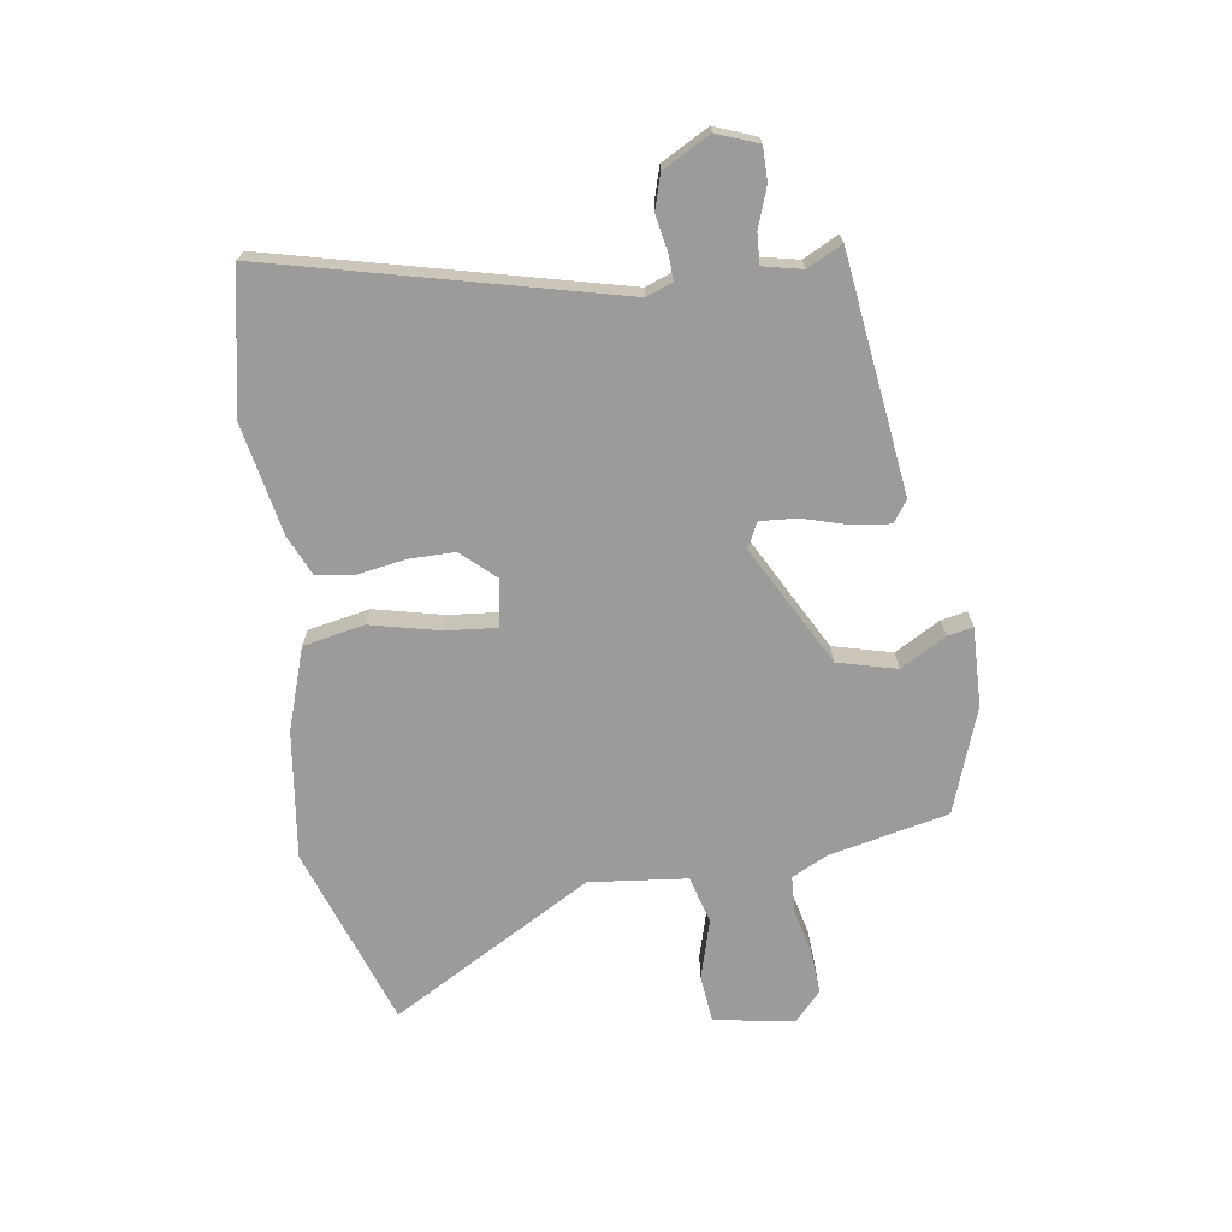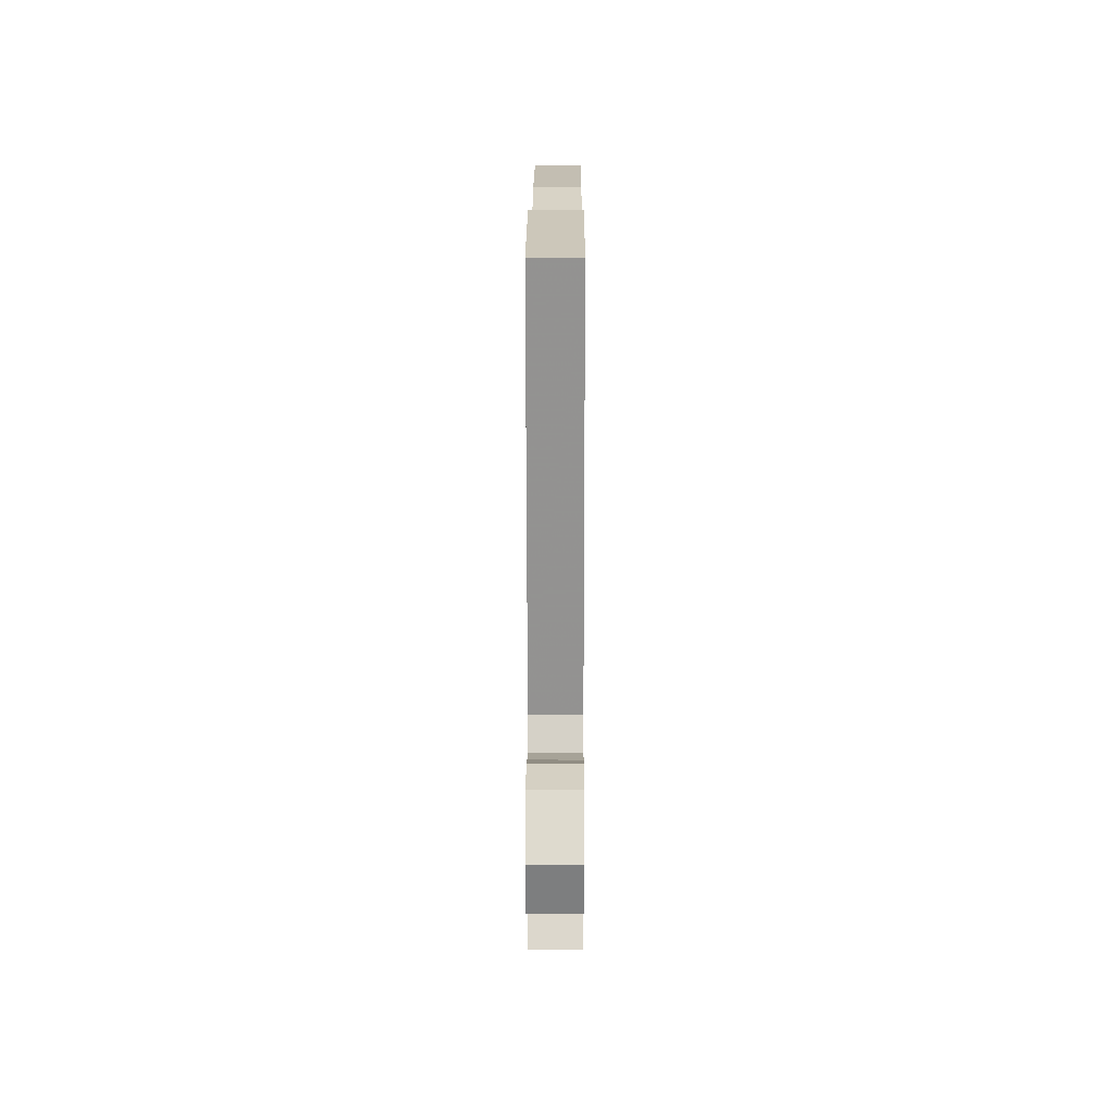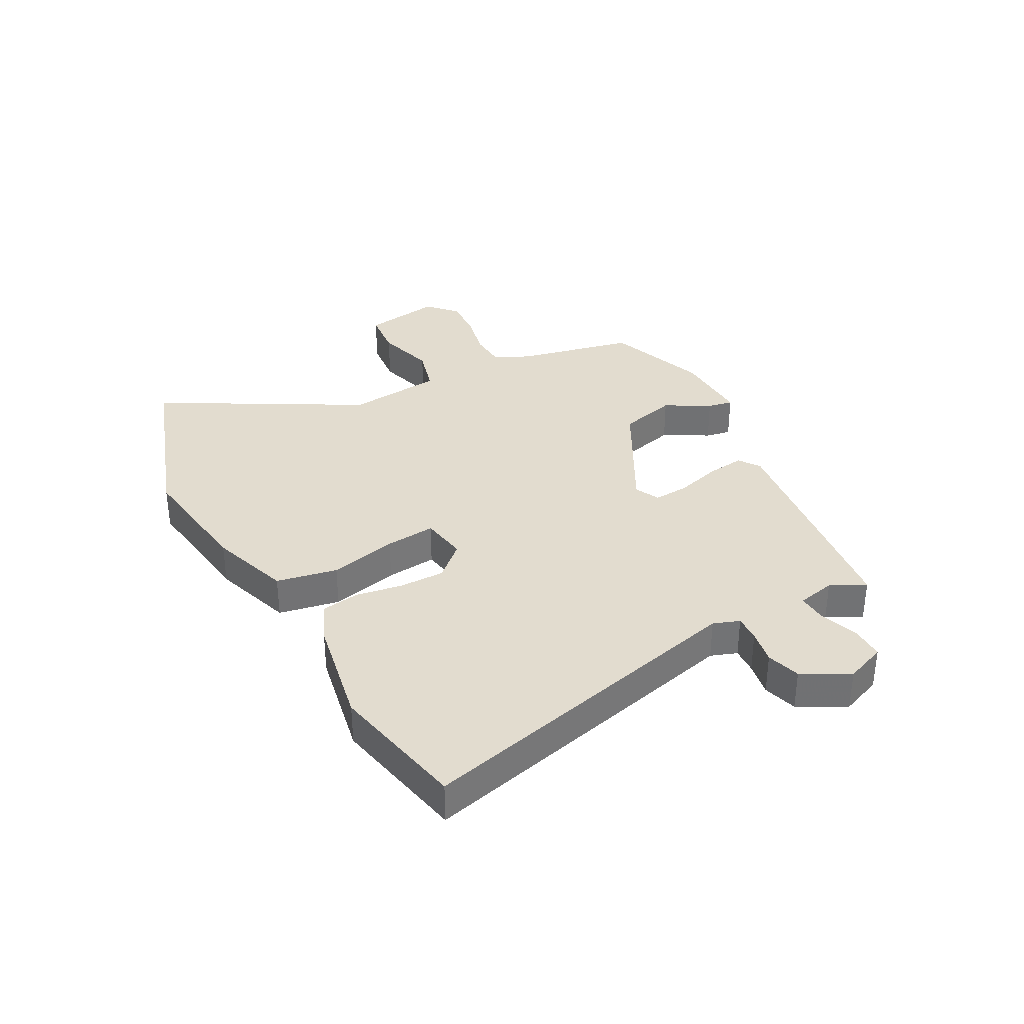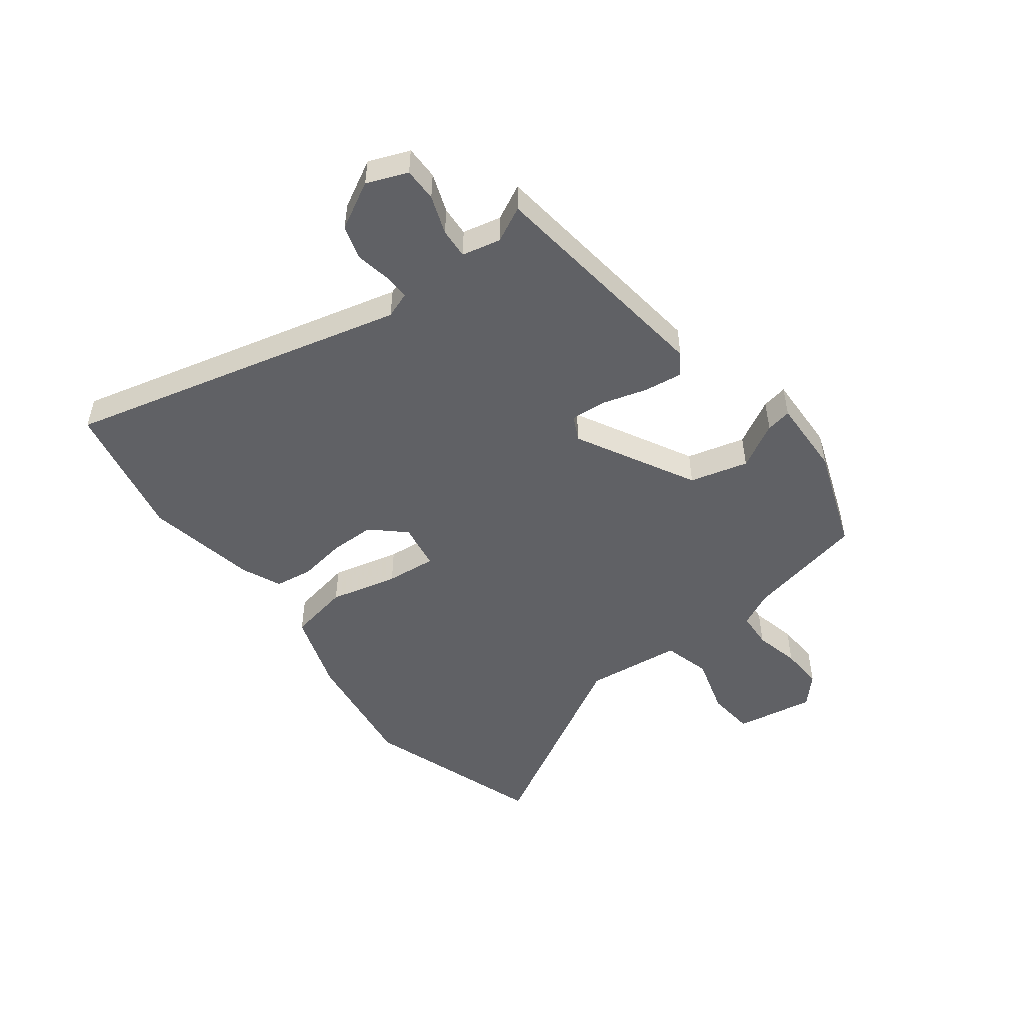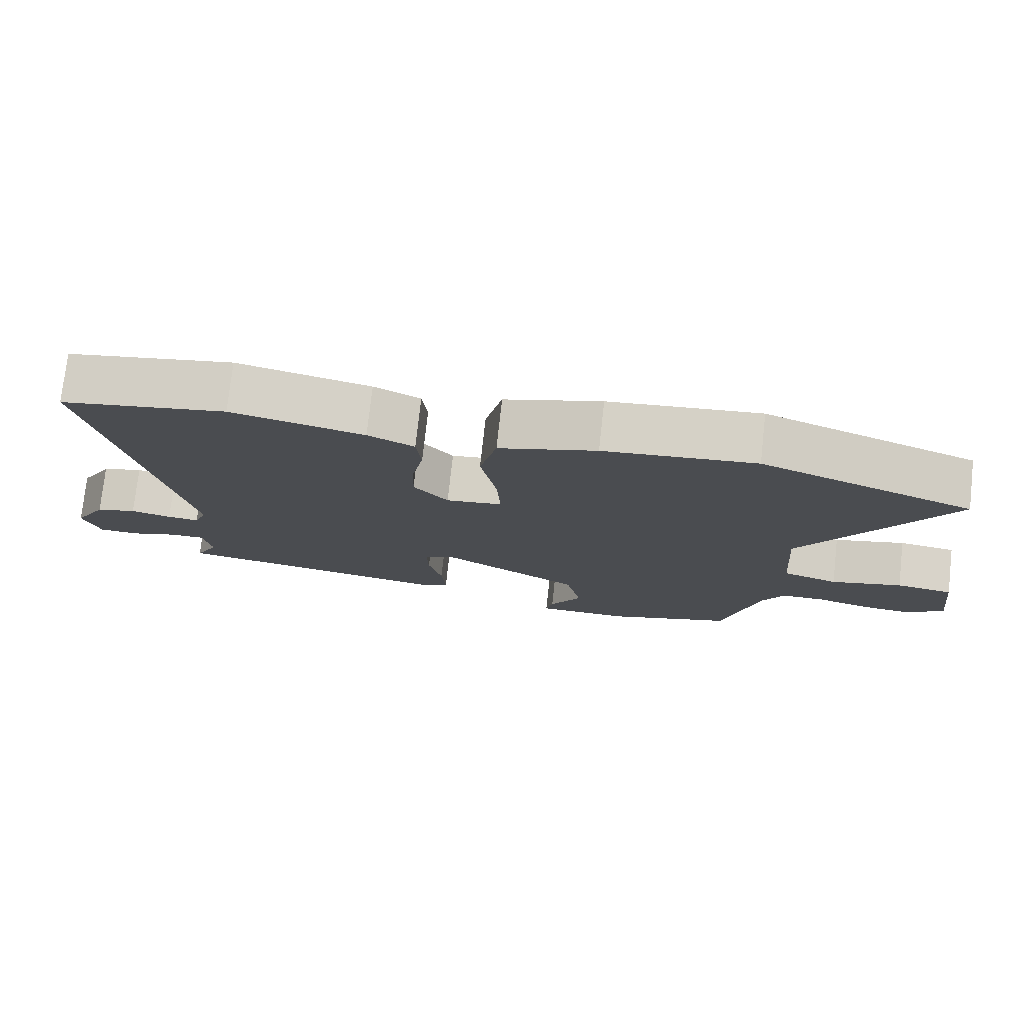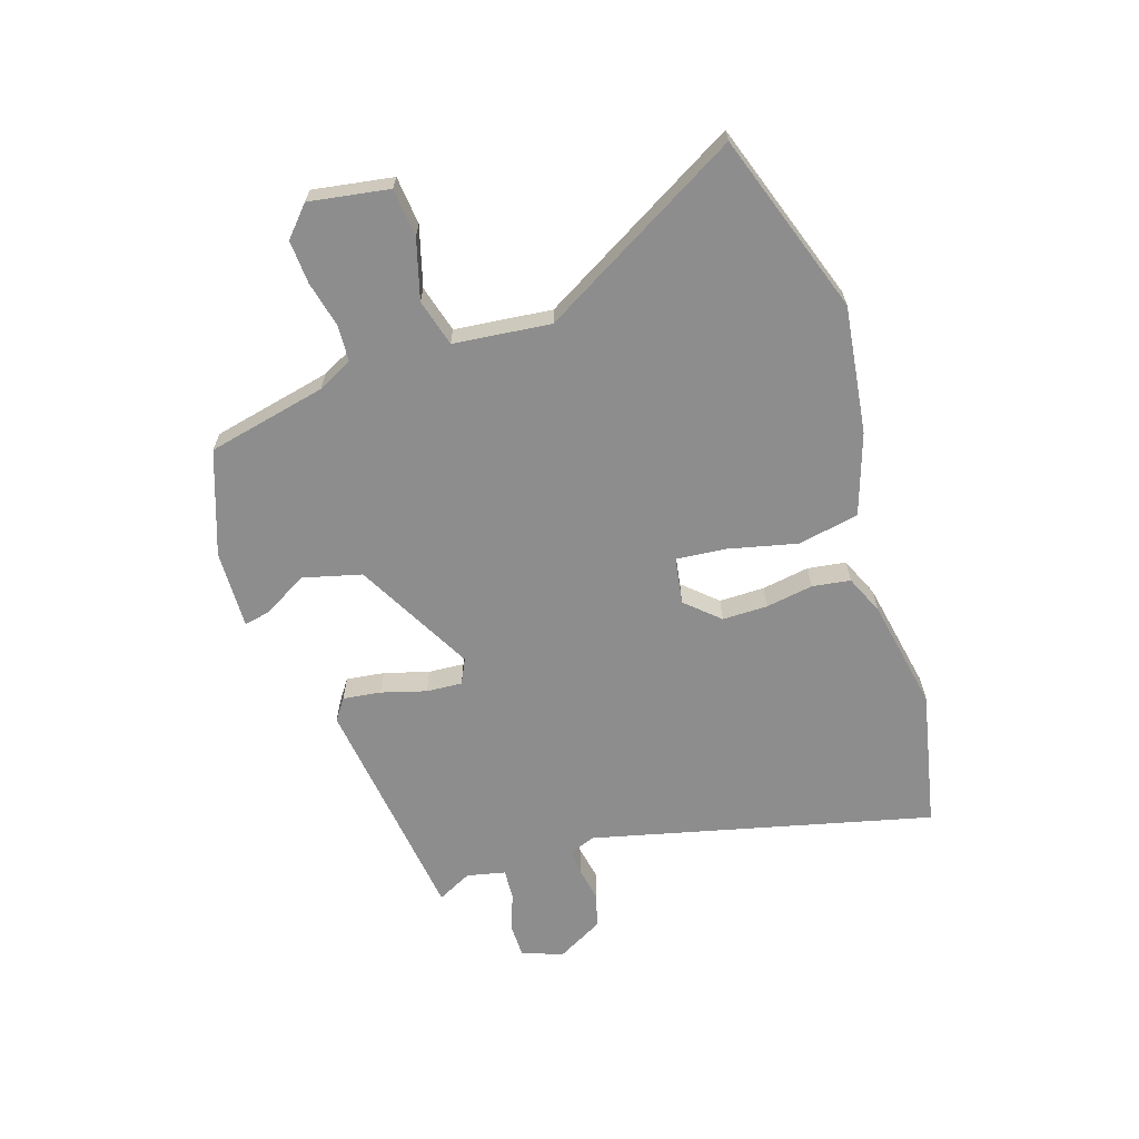
<metadata>
{"format":"obj","ext":"obj","renderer":"f3d","projection":"perspective","resolution":1024,"background":"white","views":[{"elev":-69.7,"azim":96.4,"up":"+Y"},{"elev":11.8,"azim":90.2,"up":"+Z"},{"elev":34.7,"azim":59.5,"up":"+Y"},{"elev":-49.7,"azim":124.9,"up":"+Y"},{"elev":75.8,"azim":-173.7,"up":"+Z"},{"elev":-64.6,"azim":-74.2,"up":"+Y"}]}
</metadata>
<code>
v 0.35 0.07 0.526
v 0.585 0.07 0.486
v 0.465 0.07 -0.096
v 0.483 0.07 -0.14
v 0.528 0.07 -0.136
v 0.586 0.07 -0.123
v 0.644 0.07 -0.138
v 0.69 0.07 -0.216
v 0.666 0.07 -0.286
v 0.609 0.07 -0.288
v 0.543 0.07 -0.267
v 0.492 0.07 -0.266
v 0.48 0.07 -0.332
v 0.512 0.07 -0.39
v 0.116 0.07 -0.455
v 0.079 0.07 -0.431
v 0.085 0.07 -0.366
v 0.104 0.07 -0.289
v 0.106 0.07 -0.228
v 0.063 0.07 -0.209
v -0.135 0.07 -0.325
v -0.157 0.07 -0.425
v -0.111 0.07 -0.5
v -0.101 0.07 -0.543
v -0.234 0.07 -0.544
v -0.412 0.07 -0.488
v -0.464 0.07 -0.287
v -0.496 0.07 -0.229
v -0.558 0.07 -0.228
v -0.635 0.07 -0.249
v -0.708 0.07 -0.256
v -0.759 0.07 -0.213
v -0.742 0.07 -0.077
v -0.661 0.07 -0.066
v -0.559 0.07 -0.091
v -0.48 0.07 -0.066
v -0.468 0.07 0.099
v -0.674 0.07 0.433
v -0.372 0.07 0.549
v -0.156 0.07 0.528
v -0.017 0.07 0.487
v 0.007 0.07 0.384
v -0.016 0.07 0.267
v -0.021 0.07 0.181
v 0.059 0.07 0.171
v 0.108 0.07 0.229
v 0.105 0.07 0.306
v 0.089 0.07 0.386
v 0.096 0.07 0.451
v 0.162 0.07 0.483
v 0.35 0 0.526
v 0.585 0 0.486
v 0.465 0 -0.096
v 0.483 0 -0.14
v 0.528 0 -0.136
v 0.586 0 -0.123
v 0.644 0 -0.138
v 0.69 0 -0.216
v 0.666 0 -0.286
v 0.609 0 -0.288
v 0.543 0 -0.267
v 0.492 0 -0.266
v 0.48 0 -0.332
v 0.512 0 -0.39
v 0.116 0 -0.455
v 0.079 0 -0.431
v 0.085 0 -0.366
v 0.104 0 -0.289
v 0.106 0 -0.228
v 0.063 0 -0.209
v -0.135 0 -0.325
v -0.157 0 -0.425
v -0.111 0 -0.5
v -0.101 0 -0.543
v -0.234 0 -0.544
v -0.412 0 -0.488
v -0.464 0 -0.287
v -0.496 0 -0.229
v -0.558 0 -0.228
v -0.635 0 -0.249
v -0.708 0 -0.256
v -0.759 0 -0.213
v -0.742 0 -0.077
v -0.661 0 -0.066
v -0.559 0 -0.091
v -0.48 0 -0.066
v -0.468 0 0.099
v -0.674 0 0.433
v -0.372 0 0.549
v -0.156 0 0.528
v -0.017 0 0.487
v 0.007 0 0.384
v -0.016 0 0.267
v -0.021 0 0.181
v 0.059 0 0.171
v 0.108 0 0.229
v 0.105 0 0.306
v 0.089 0 0.386
v 0.096 0 0.451
v 0.162 0 0.483
f 47 48 49 50
f 46 47 50 1
f 40 41 42 43
f 40 43 44
f 37 38 39 40
f 36 37 40 44
f 32 33 34 35
f 32 35 36
f 29 30 31 32
f 28 29 32 36
f 27 28 36 44
f 22 23 24 25
f 21 22 25 26
f 15 16 17 18
f 13 14 15 18
f 12 13 18 19
f 11 12 19 20
f 9 10 11
f 8 9 11
f 5 6 7 8
f 4 5 8 11
f 46 1 2 3
f 45 46 3 4
f 21 26 27 44
f 20 21 44 45
f 4 11 20 45
f 100 99 98 97
f 51 100 97 96
f 93 92 91 90
f 94 93 90
f 90 89 88 87
f 94 90 87 86
f 85 84 83 82
f 86 85 82
f 82 81 80 79
f 86 82 79 78
f 94 86 78 77
f 75 74 73 72
f 76 75 72 71
f 68 67 66 65
f 68 65 64 63
f 69 68 63 62
f 70 69 62 61
f 61 60 59
f 61 59 58
f 58 57 56 55
f 61 58 55 54
f 53 52 51 96
f 54 53 96 95
f 94 77 76 71
f 95 94 71 70
f 95 70 61 54
f 1 51 52 2
f 2 52 53 3
f 3 53 54 4
f 4 54 55 5
f 5 55 56 6
f 6 56 57 7
f 7 57 58 8
f 8 58 59 9
f 9 59 60 10
f 10 60 61 11
f 11 61 62 12
f 12 62 63 13
f 13 63 64 14
f 14 64 65 15
f 15 65 66 16
f 16 66 67 17
f 17 67 68 18
f 18 68 69 19
f 19 69 70 20
f 20 70 71 21
f 21 71 72 22
f 22 72 73 23
f 23 73 74 24
f 24 74 75 25
f 25 75 76 26
f 26 76 77 27
f 27 77 78 28
f 28 78 79 29
f 29 79 80 30
f 30 80 81 31
f 31 81 82 32
f 32 82 83 33
f 33 83 84 34
f 34 84 85 35
f 35 85 86 36
f 36 86 87 37
f 37 87 88 38
f 38 88 89 39
f 39 89 90 40
f 40 90 91 41
f 41 91 92 42
f 42 92 93 43
f 43 93 94 44
f 44 94 95 45
f 45 95 96 46
f 46 96 97 47
f 47 97 98 48
f 48 98 99 49
f 49 99 100 50
f 50 100 51 1

</code>
